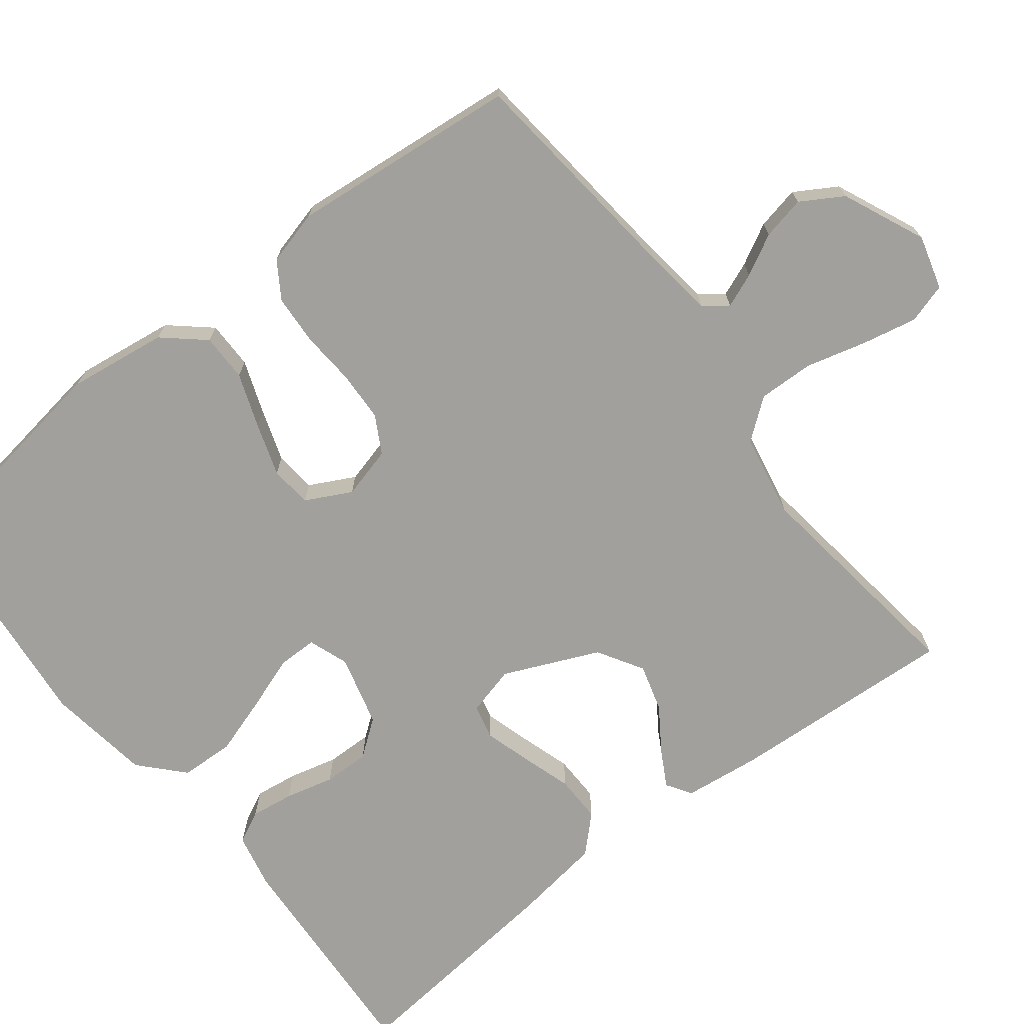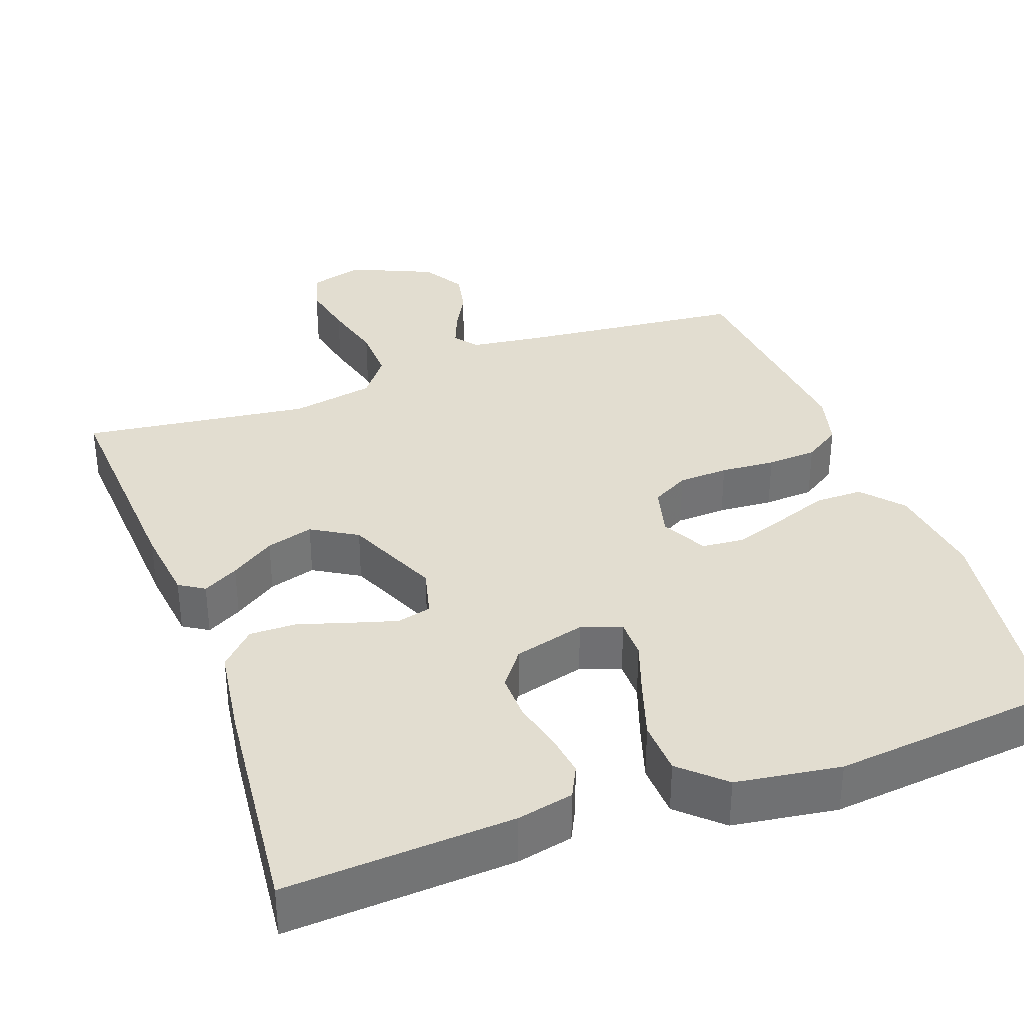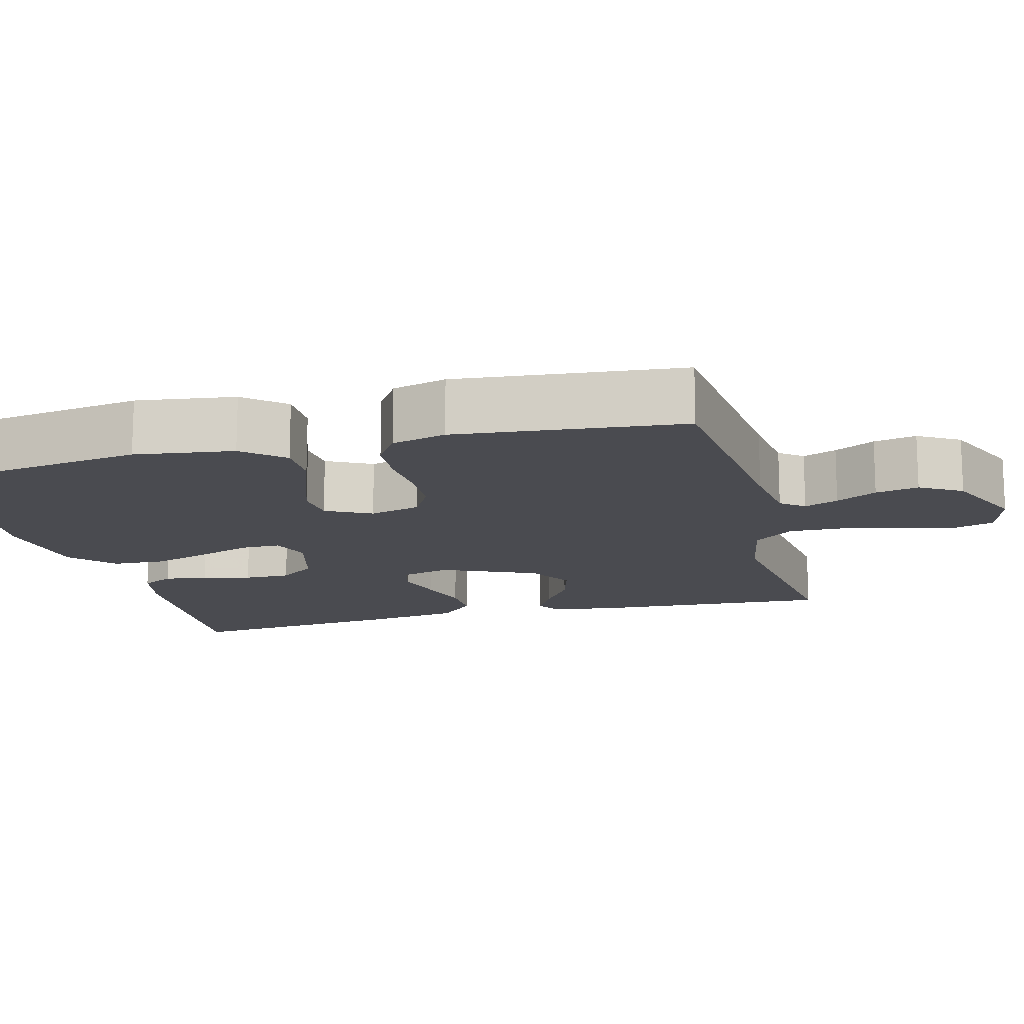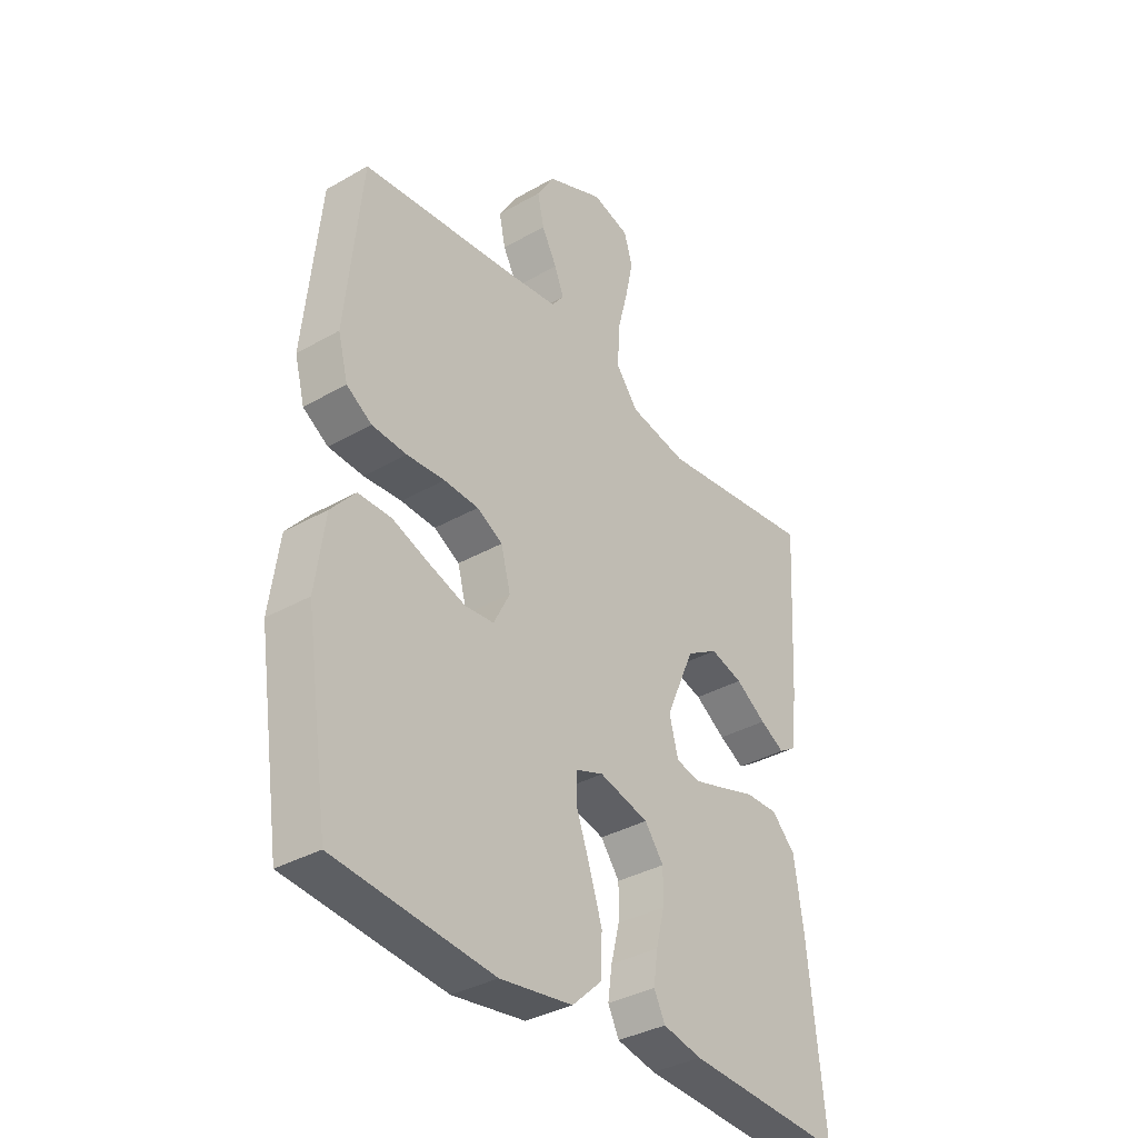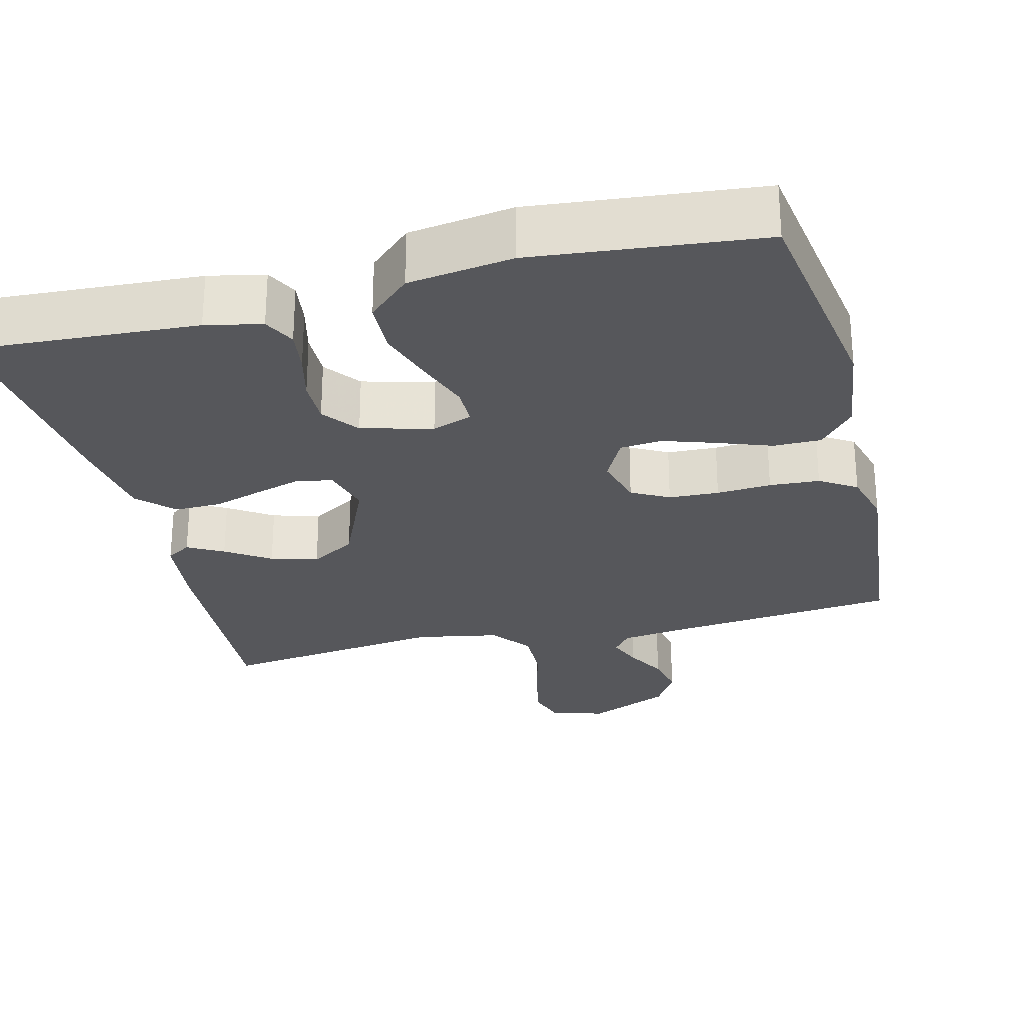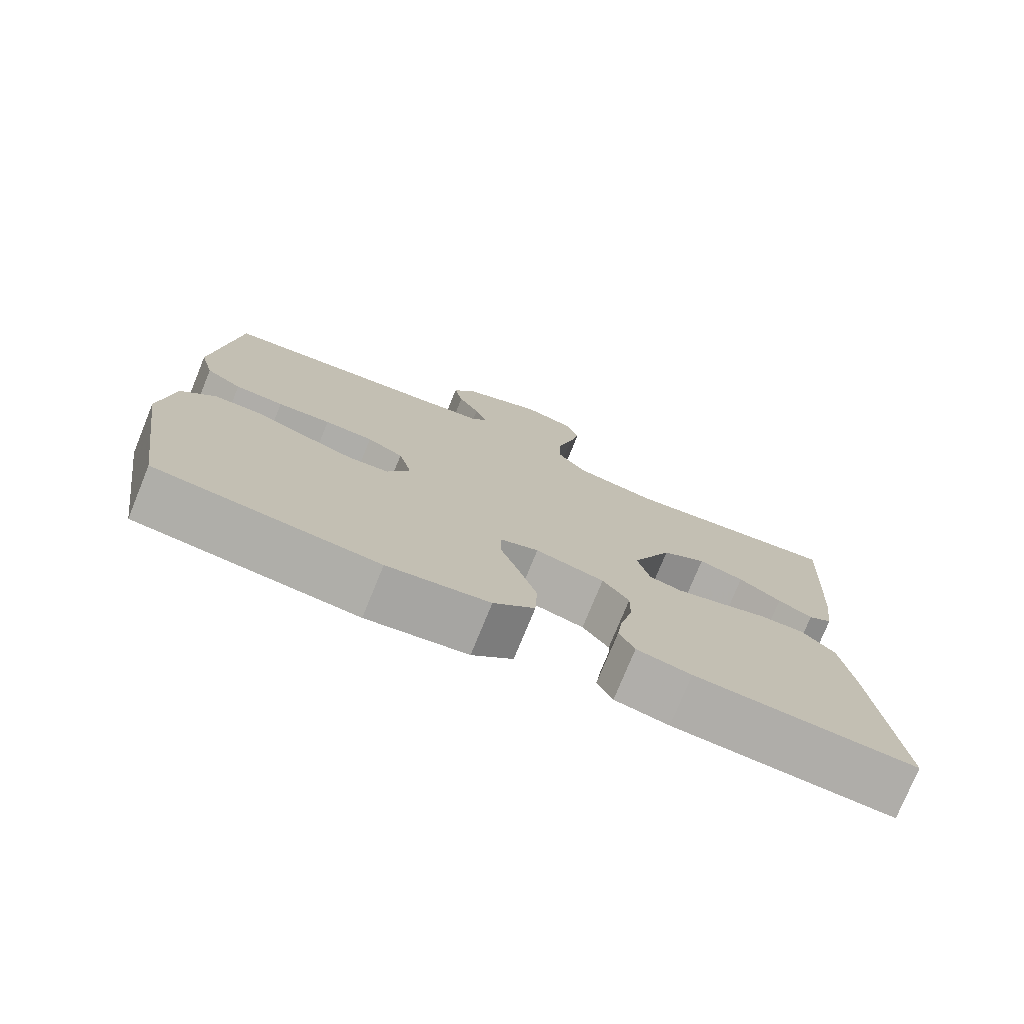
<metadata>
{"format":"obj","ext":"obj","renderer":"f3d","projection":"perspective","resolution":1024,"background":"white","views":[{"elev":-71.6,"azim":-52.1,"up":"+Y"},{"elev":35.3,"azim":160.0,"up":"+Y"},{"elev":-14.6,"azim":-75.4,"up":"+Y"},{"elev":-35.6,"azim":-53.0,"up":"+Z"},{"elev":-27.1,"azim":-165.8,"up":"+Y"},{"elev":-76.5,"azim":-22.2,"up":"+Z"}]}
</metadata>
<code>
v 0.5 0.07 -0.5
v 0.2 0.07 -0.482
v 0.126 0.07 -0.466
v 0.105 0.07 -0.424
v 0.113 0.07 -0.367
v 0.129 0.07 -0.303
v 0.13 0.07 -0.242
v 0.094 0.07 -0.194
v 0 0.07 -0.169
v -0.053 0.07 -0.188
v -0.053 0.07 -0.24
v -0.028 0.07 -0.311
v -0.003 0.07 -0.388
v -0.006 0.07 -0.459
v -0.062 0.07 -0.511
v -0.2 0.07 -0.531
v -0.5 0.07 -0.5
v -0.545 0.07 -0.2
v -0.527 0.07 -0.069
v -0.481 0.07 -0.016
v -0.418 0.07 -0.016
v -0.347 0.07 -0.042
v -0.278 0.07 -0.065
v -0.223 0.07 -0.06
v -0.192 0.07 0
v -0.21 0.07 0.068
v -0.259 0.07 0.095
v -0.325 0.07 0.098
v -0.397 0.07 0.093
v -0.463 0.07 0.097
v -0.511 0.07 0.128
v -0.53 0.07 0.2
v -0.5 0.07 0.5
v -0.2 0.07 0.531
v -0.107 0.07 0.543
v -0.083 0.07 0.574
v -0.101 0.07 0.619
v -0.13 0.07 0.673
v -0.142 0.07 0.73
v -0.109 0.07 0.785
v 0 0.07 0.833
v 0.071 0.07 0.813
v 0.087 0.07 0.76
v 0.072 0.07 0.688
v 0.051 0.07 0.608
v 0.049 0.07 0.535
v 0.09 0.07 0.482
v 0.2 0.07 0.461
v 0.5 0.07 0.5
v 0.482 0.07 0.2
v 0.47 0.07 0.099
v 0.437 0.07 0.078
v 0.39 0.07 0.104
v 0.332 0.07 0.143
v 0.27 0.07 0.161
v 0.21 0.07 0.125
v 0.155 0.07 0
v 0.172 0.07 -0.065
v 0.217 0.07 -0.076
v 0.278 0.07 -0.058
v 0.345 0.07 -0.037
v 0.407 0.07 -0.036
v 0.452 0.07 -0.082
v 0.469 0.07 -0.2
v 0.5 0 -0.5
v 0.2 0 -0.482
v 0.126 0 -0.466
v 0.105 0 -0.424
v 0.113 0 -0.367
v 0.129 0 -0.303
v 0.13 0 -0.242
v 0.094 0 -0.194
v 0 0 -0.169
v -0.053 0 -0.188
v -0.053 0 -0.24
v -0.028 0 -0.311
v -0.003 0 -0.388
v -0.006 0 -0.459
v -0.062 0 -0.511
v -0.2 0 -0.531
v -0.5 0 -0.5
v -0.545 0 -0.2
v -0.527 0 -0.069
v -0.481 0 -0.016
v -0.418 0 -0.016
v -0.347 0 -0.042
v -0.278 0 -0.065
v -0.223 0 -0.06
v -0.192 0 0
v -0.21 0 0.068
v -0.259 0 0.095
v -0.325 0 0.098
v -0.397 0 0.093
v -0.463 0 0.097
v -0.511 0 0.128
v -0.53 0 0.2
v -0.5 0 0.5
v -0.2 0 0.531
v -0.107 0 0.543
v -0.083 0 0.574
v -0.101 0 0.619
v -0.13 0 0.673
v -0.142 0 0.73
v -0.109 0 0.785
v 0 0 0.833
v 0.071 0 0.813
v 0.087 0 0.76
v 0.072 0 0.688
v 0.051 0 0.608
v 0.049 0 0.535
v 0.09 0 0.482
v 0.2 0 0.461
v 0.5 0 0.5
v 0.482 0 0.2
v 0.47 0 0.099
v 0.437 0 0.078
v 0.39 0 0.104
v 0.332 0 0.143
v 0.27 0 0.161
v 0.21 0 0.125
v 0.155 0 0
v 0.172 0 -0.065
v 0.217 0 -0.076
v 0.278 0 -0.058
v 0.345 0 -0.037
v 0.407 0 -0.036
v 0.452 0 -0.082
v 0.469 0 -0.2
f 4 5 6
f 3 4 6
f 2 3 6
f 1 2 6
f 64 1 6
f 63 64 6
f 62 63 6
f 61 62 6
f 60 61 6
f 59 60 6 7
f 58 59 7 8
f 57 58 8 9
f 56 57 9 10
f 52 53 54
f 51 52 54
f 50 51 54
f 49 50 54
f 48 49 54
f 47 48 54 55
f 46 47 55 56
f 43 44 45
f 42 43 45
f 41 42 45
f 40 41 45
f 39 40 45
f 38 39 45
f 37 38 45
f 36 37 45 46
f 46 56 10
f 36 46 10
f 35 36 10
f 32 33 34
f 31 32 34
f 30 31 34
f 29 30 34
f 28 29 34
f 27 28 34 35
f 20 21 22
f 19 20 22
f 18 19 22
f 17 18 22
f 16 17 22
f 15 16 22
f 14 15 22
f 13 14 22
f 12 13 22
f 11 12 22
f 11 22 23
f 10 11 23 24
f 26 27 35
f 25 26 35 10
f 10 24 25
f 70 69 68
f 70 68 67
f 70 67 66
f 70 66 65
f 70 65 128
f 70 128 127
f 70 127 126
f 70 126 125
f 70 125 124
f 71 70 124 123
f 72 71 123 122
f 73 72 122 121
f 74 73 121 120
f 118 117 116
f 118 116 115
f 118 115 114
f 118 114 113
f 118 113 112
f 119 118 112 111
f 120 119 111 110
f 109 108 107
f 109 107 106
f 109 106 105
f 109 105 104
f 109 104 103
f 109 103 102
f 109 102 101
f 110 109 101 100
f 74 120 110
f 74 110 100
f 74 100 99
f 98 97 96
f 98 96 95
f 98 95 94
f 98 94 93
f 98 93 92
f 99 98 92 91
f 86 85 84
f 86 84 83
f 86 83 82
f 86 82 81
f 86 81 80
f 86 80 79
f 86 79 78
f 86 78 77
f 86 77 76
f 86 76 75
f 87 86 75
f 88 87 75 74
f 99 91 90
f 74 99 90 89
f 89 88 74
f 1 65 66 2
f 2 66 67 3
f 3 67 68 4
f 4 68 69 5
f 5 69 70 6
f 6 70 71 7
f 7 71 72 8
f 8 72 73 9
f 9 73 74 10
f 10 74 75 11
f 11 75 76 12
f 12 76 77 13
f 13 77 78 14
f 14 78 79 15
f 15 79 80 16
f 16 80 81 17
f 17 81 82 18
f 18 82 83 19
f 19 83 84 20
f 20 84 85 21
f 21 85 86 22
f 22 86 87 23
f 23 87 88 24
f 24 88 89 25
f 25 89 90 26
f 26 90 91 27
f 27 91 92 28
f 28 92 93 29
f 29 93 94 30
f 30 94 95 31
f 31 95 96 32
f 32 96 97 33
f 33 97 98 34
f 34 98 99 35
f 35 99 100 36
f 36 100 101 37
f 37 101 102 38
f 38 102 103 39
f 39 103 104 40
f 40 104 105 41
f 41 105 106 42
f 42 106 107 43
f 43 107 108 44
f 44 108 109 45
f 45 109 110 46
f 46 110 111 47
f 47 111 112 48
f 48 112 113 49
f 49 113 114 50
f 50 114 115 51
f 51 115 116 52
f 52 116 117 53
f 53 117 118 54
f 54 118 119 55
f 55 119 120 56
f 56 120 121 57
f 57 121 122 58
f 58 122 123 59
f 59 123 124 60
f 60 124 125 61
f 61 125 126 62
f 62 126 127 63
f 63 127 128 64
f 64 128 65 1

</code>
